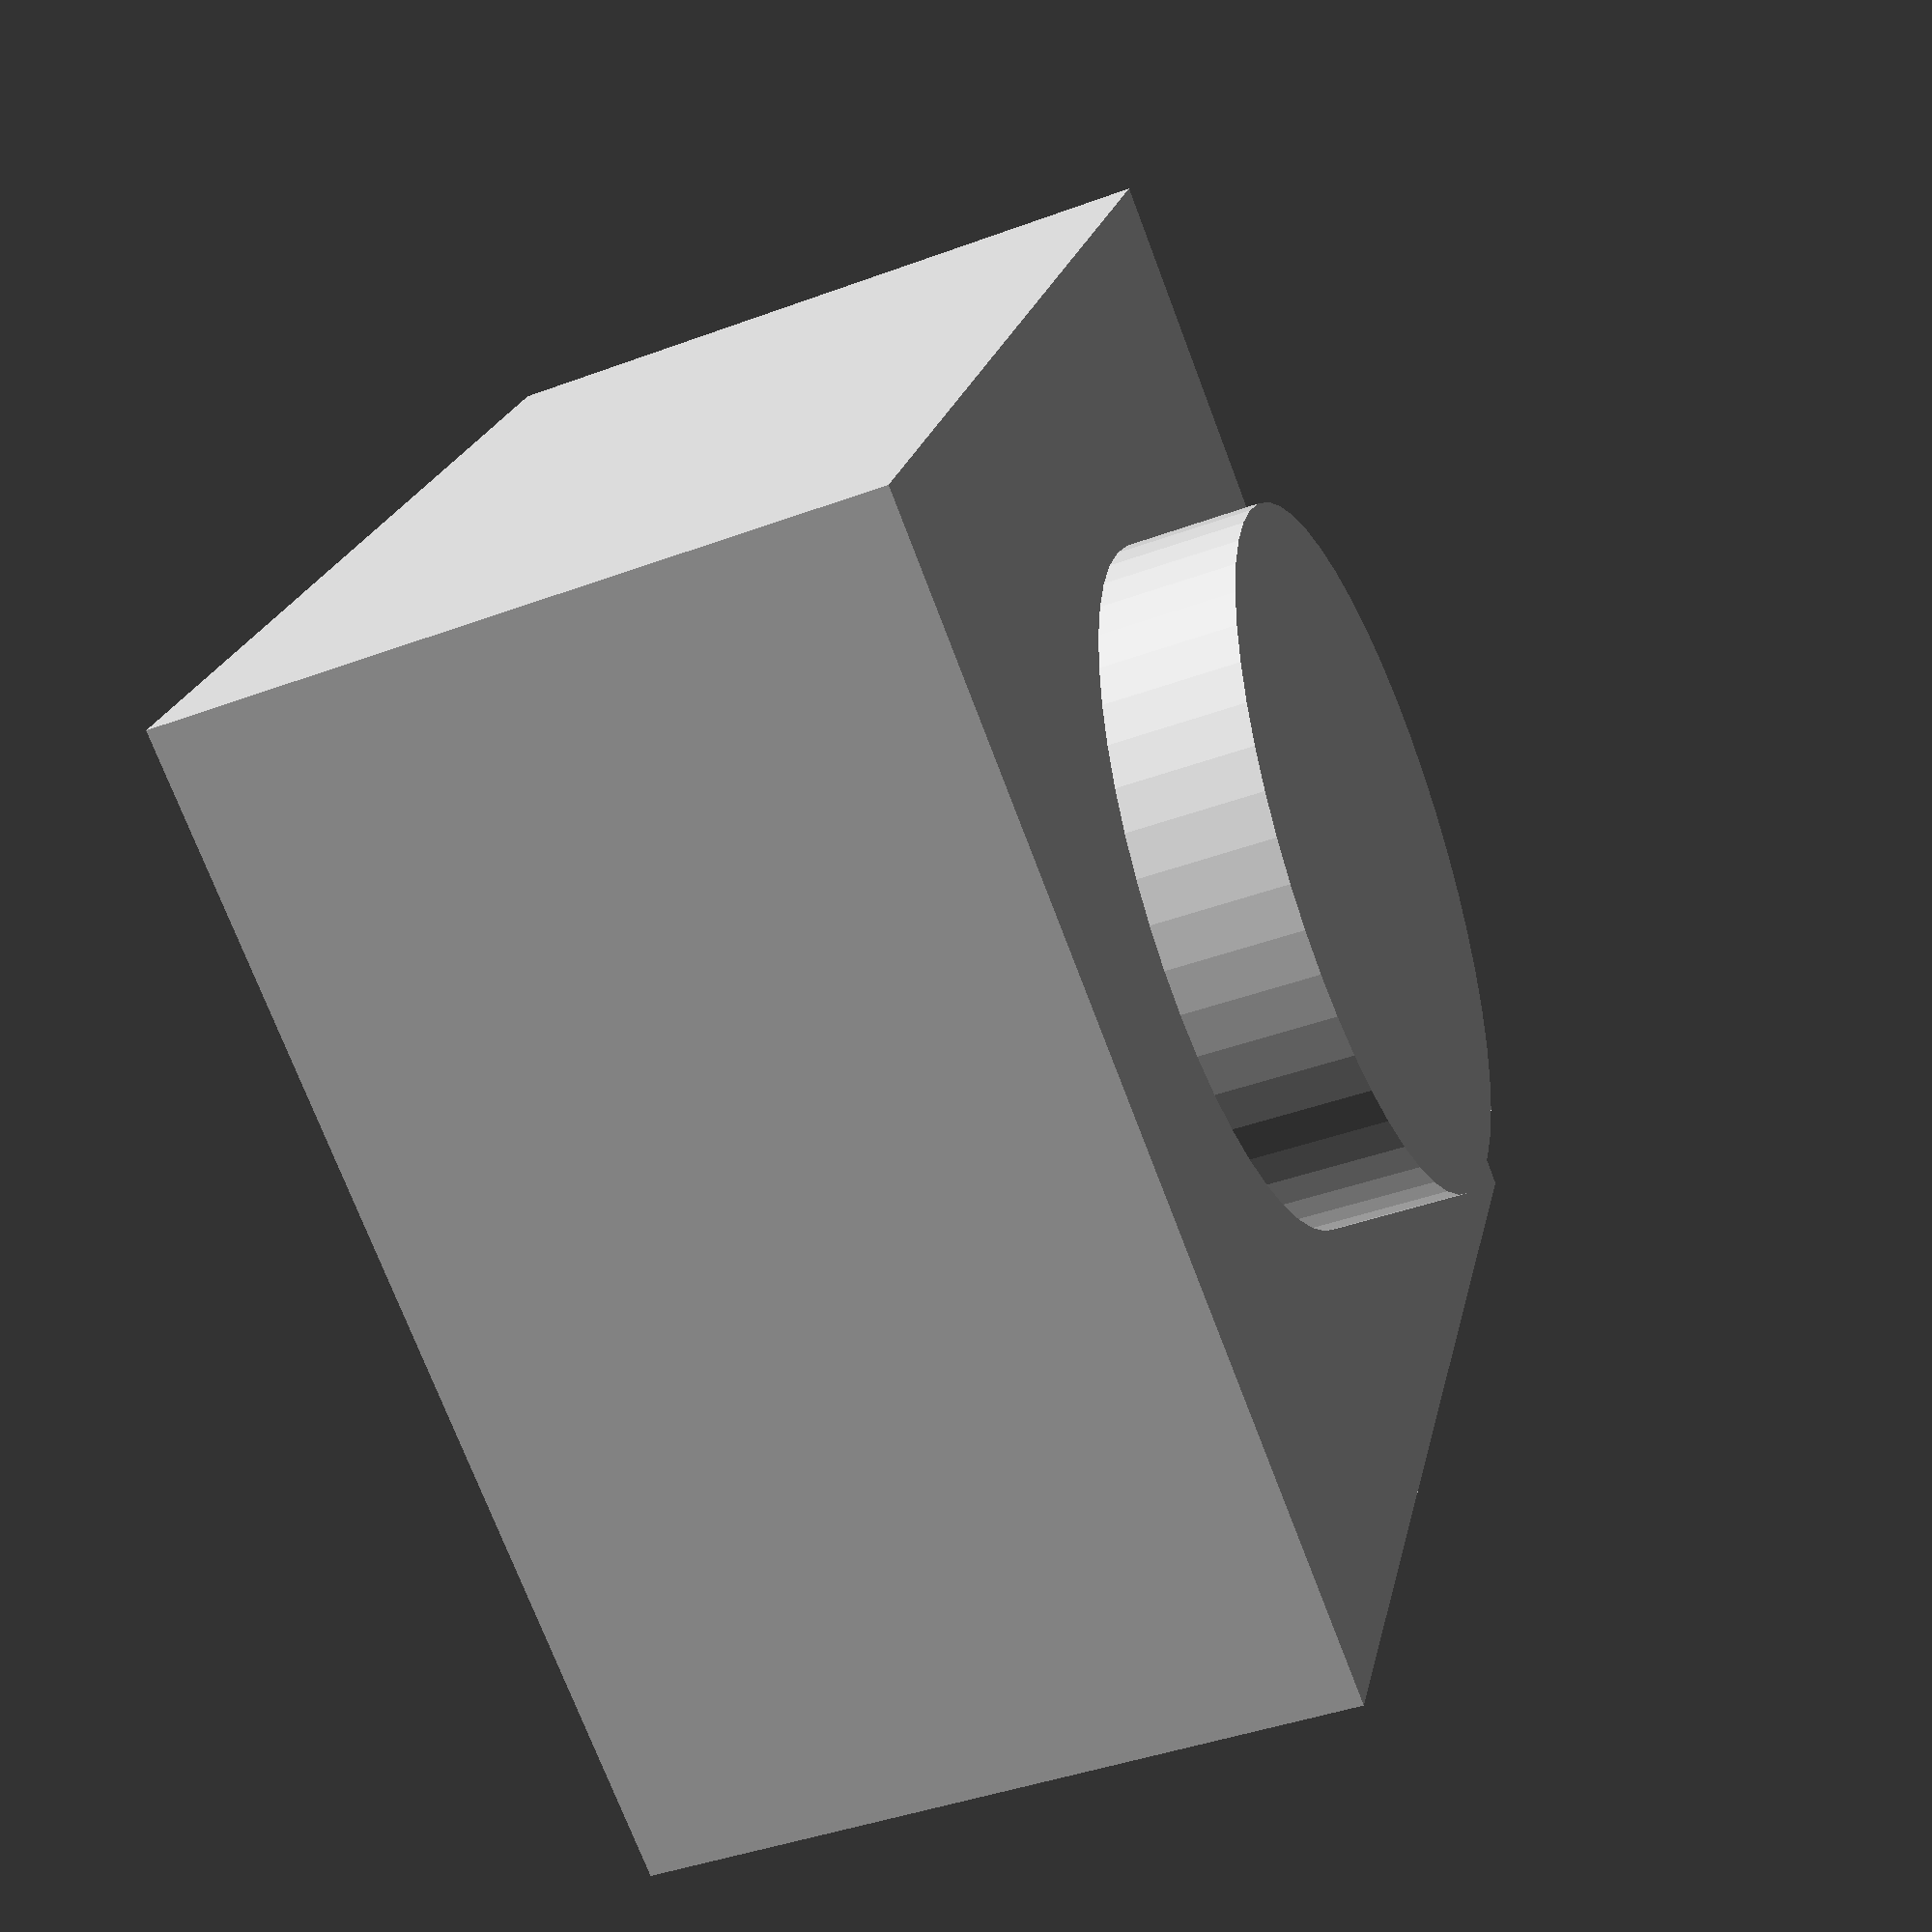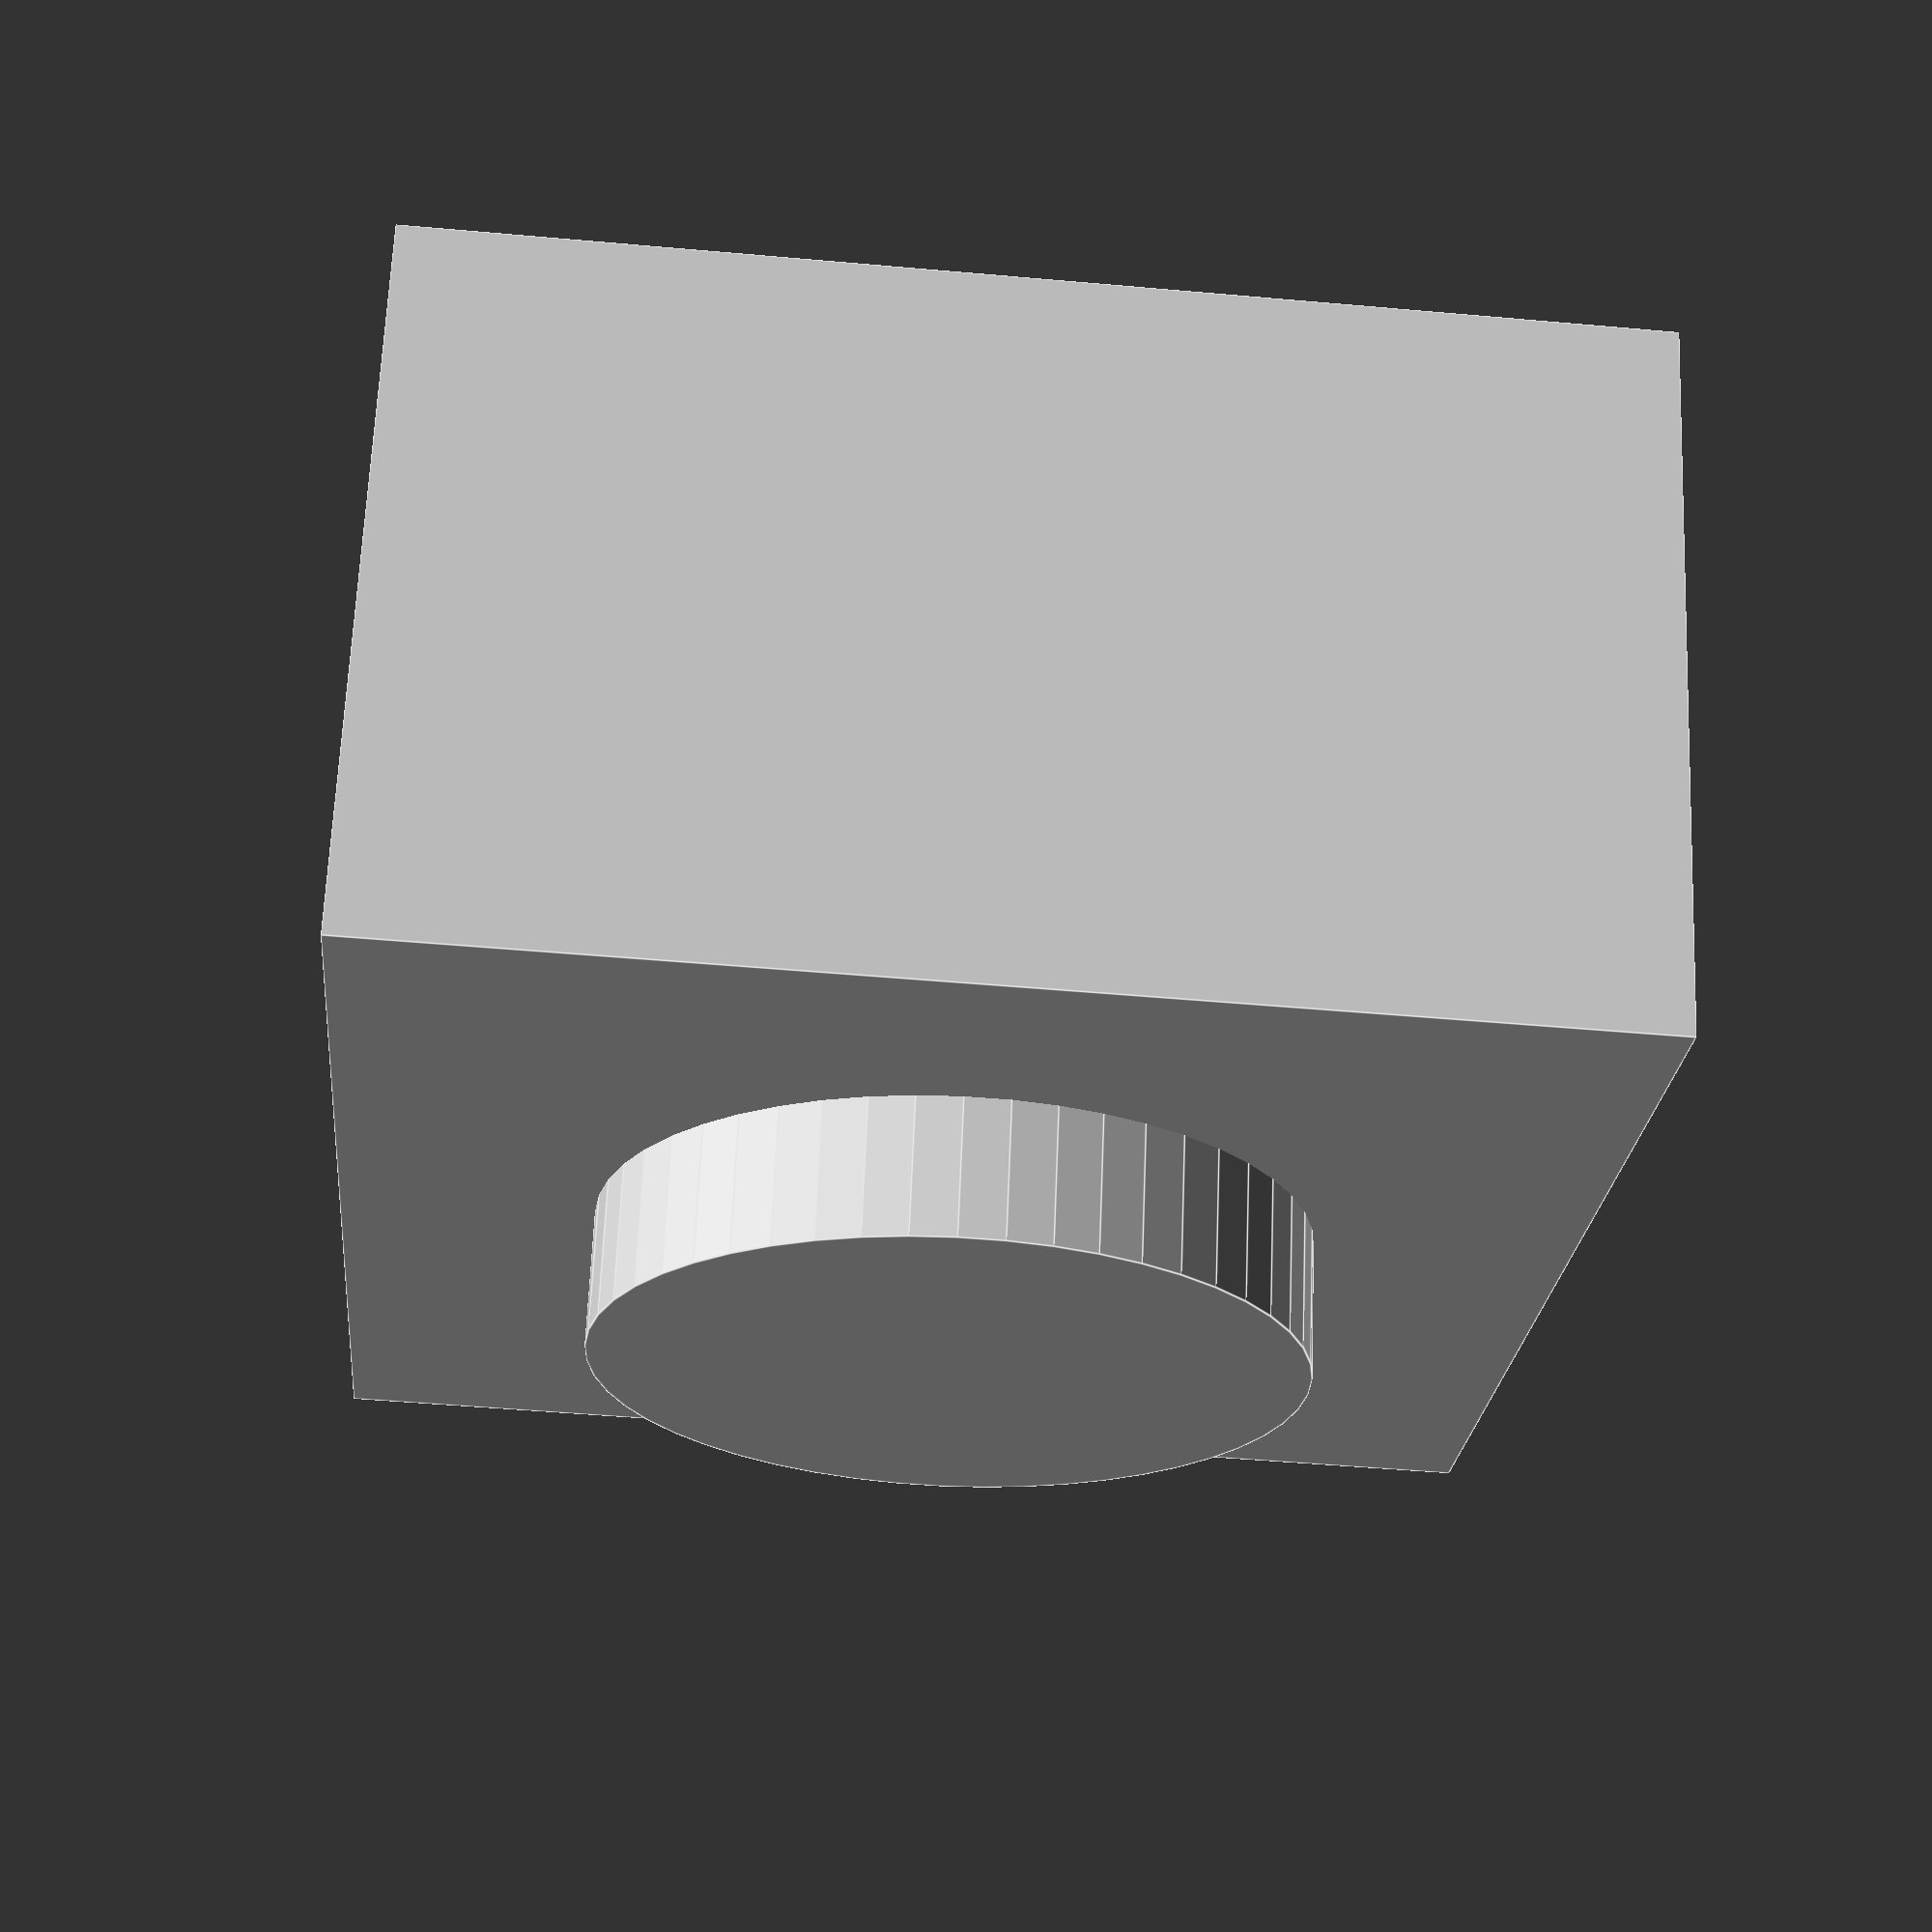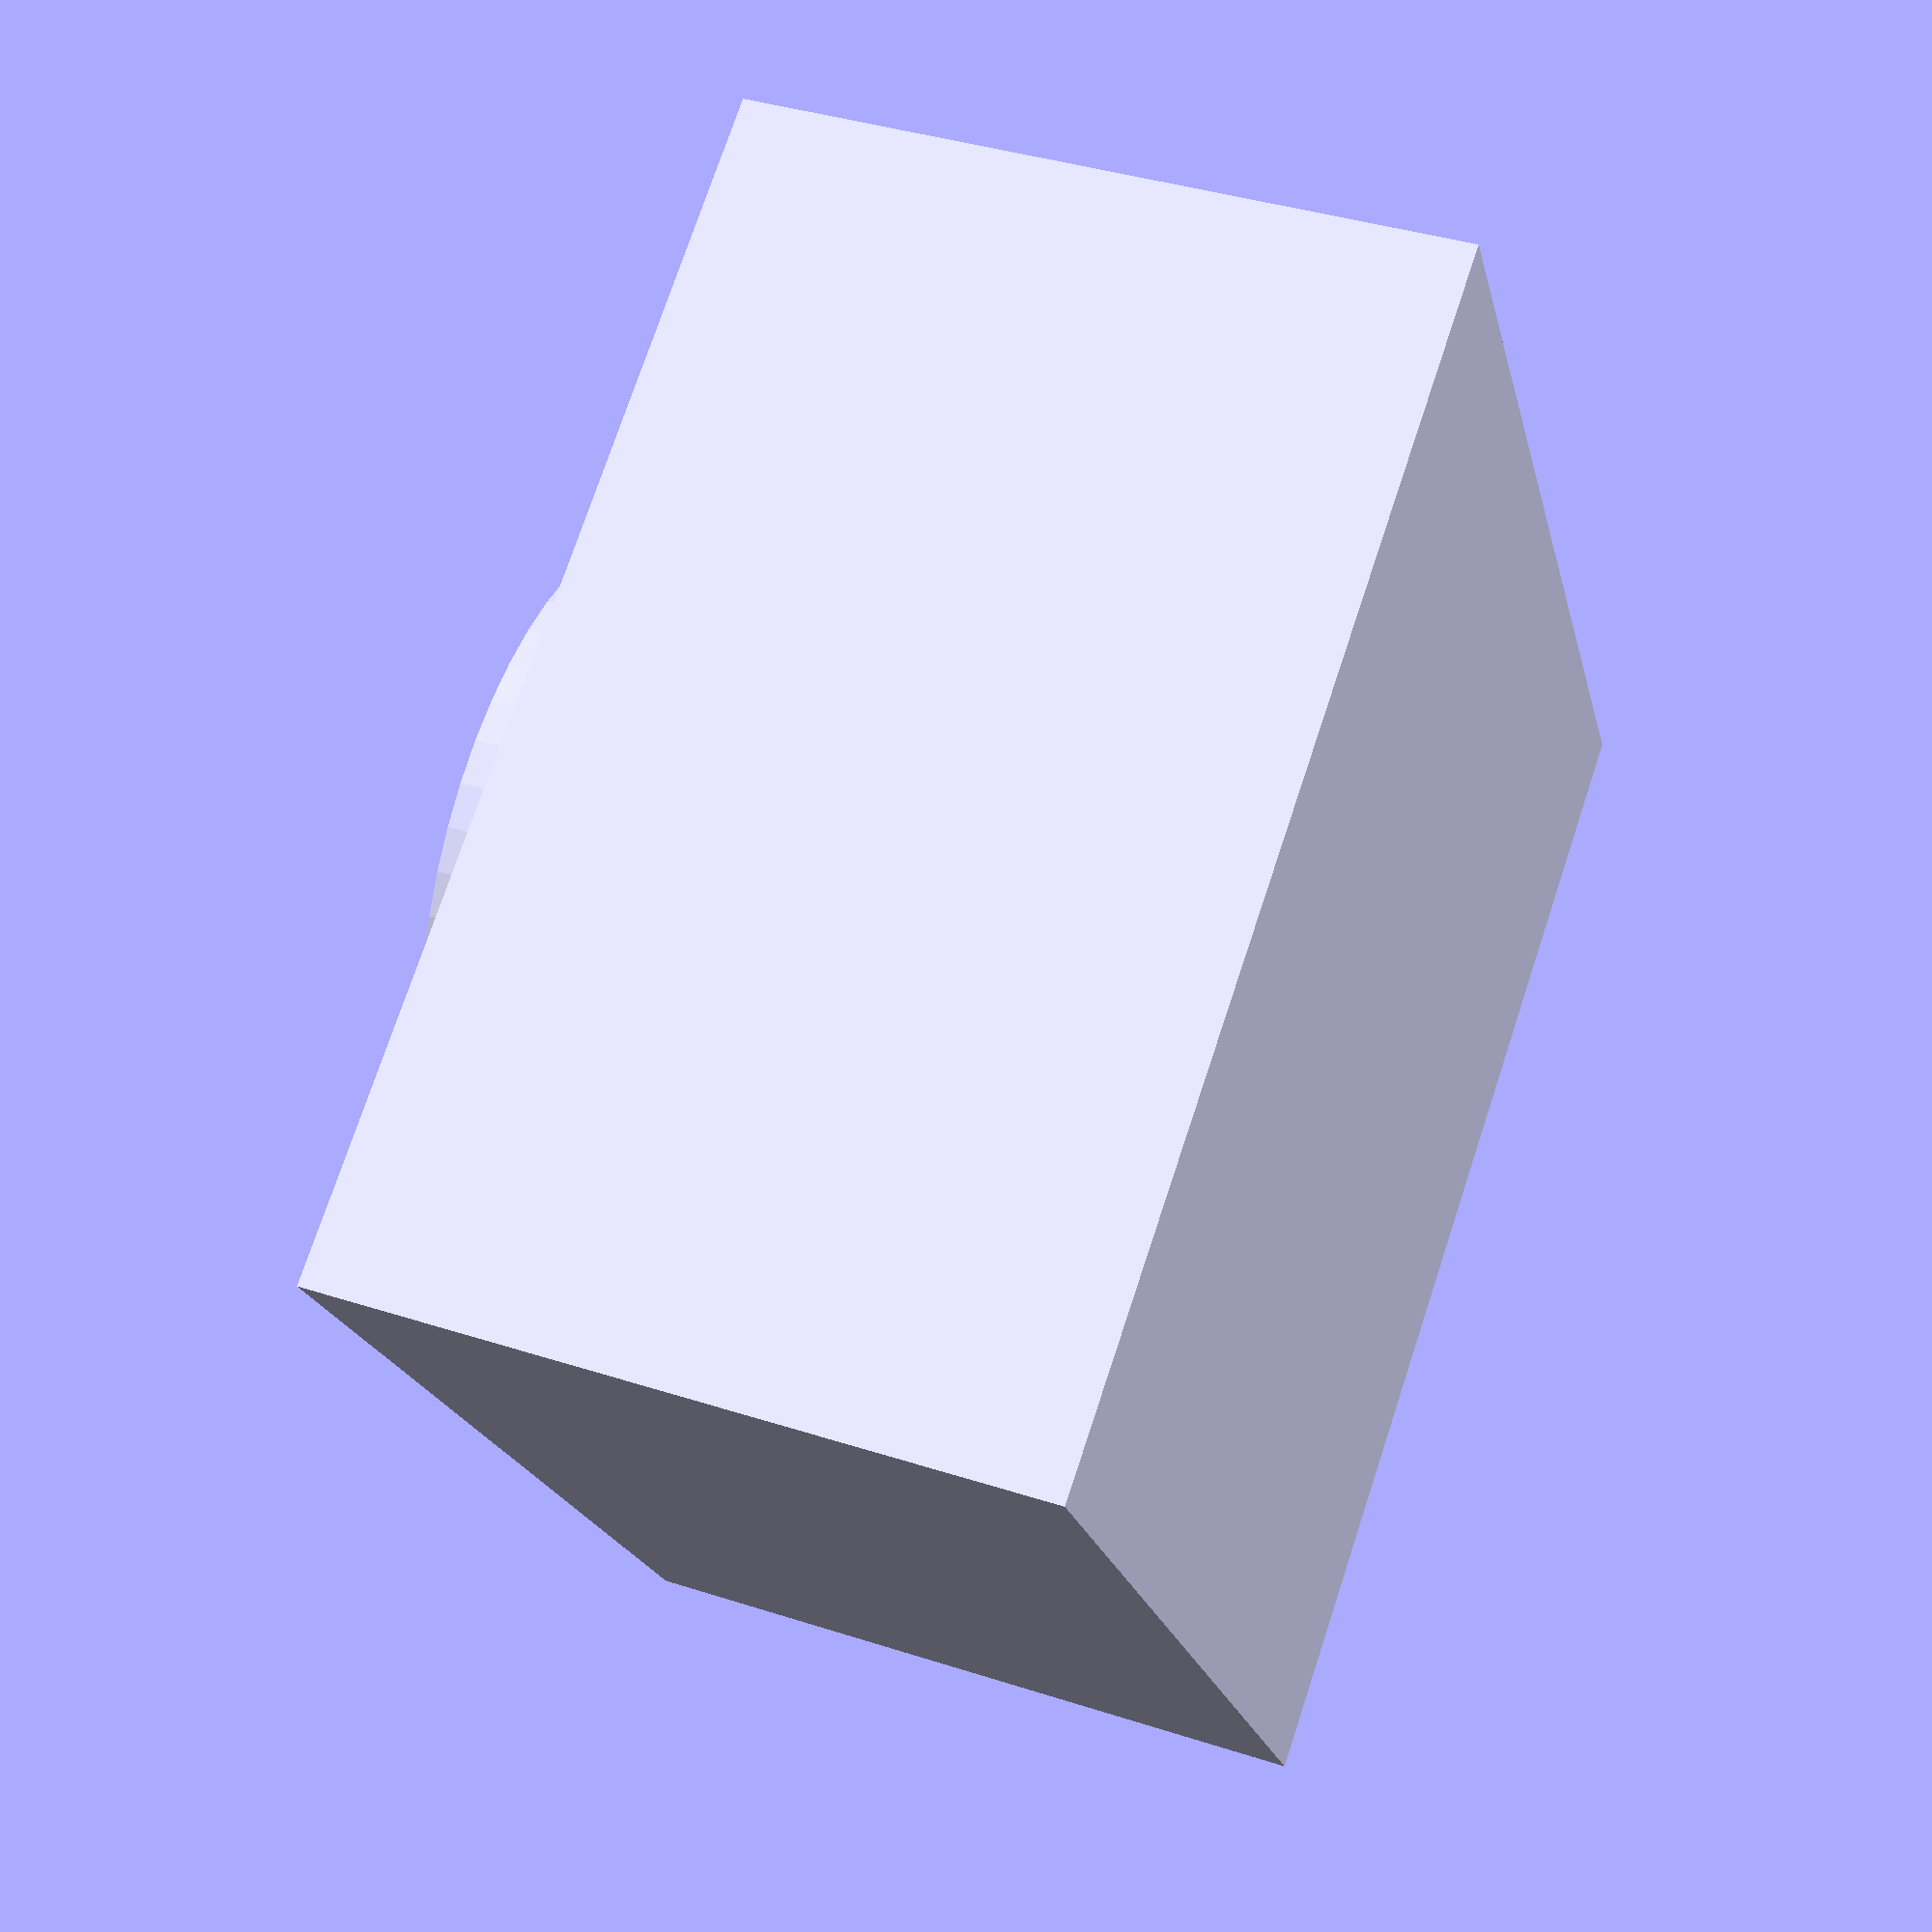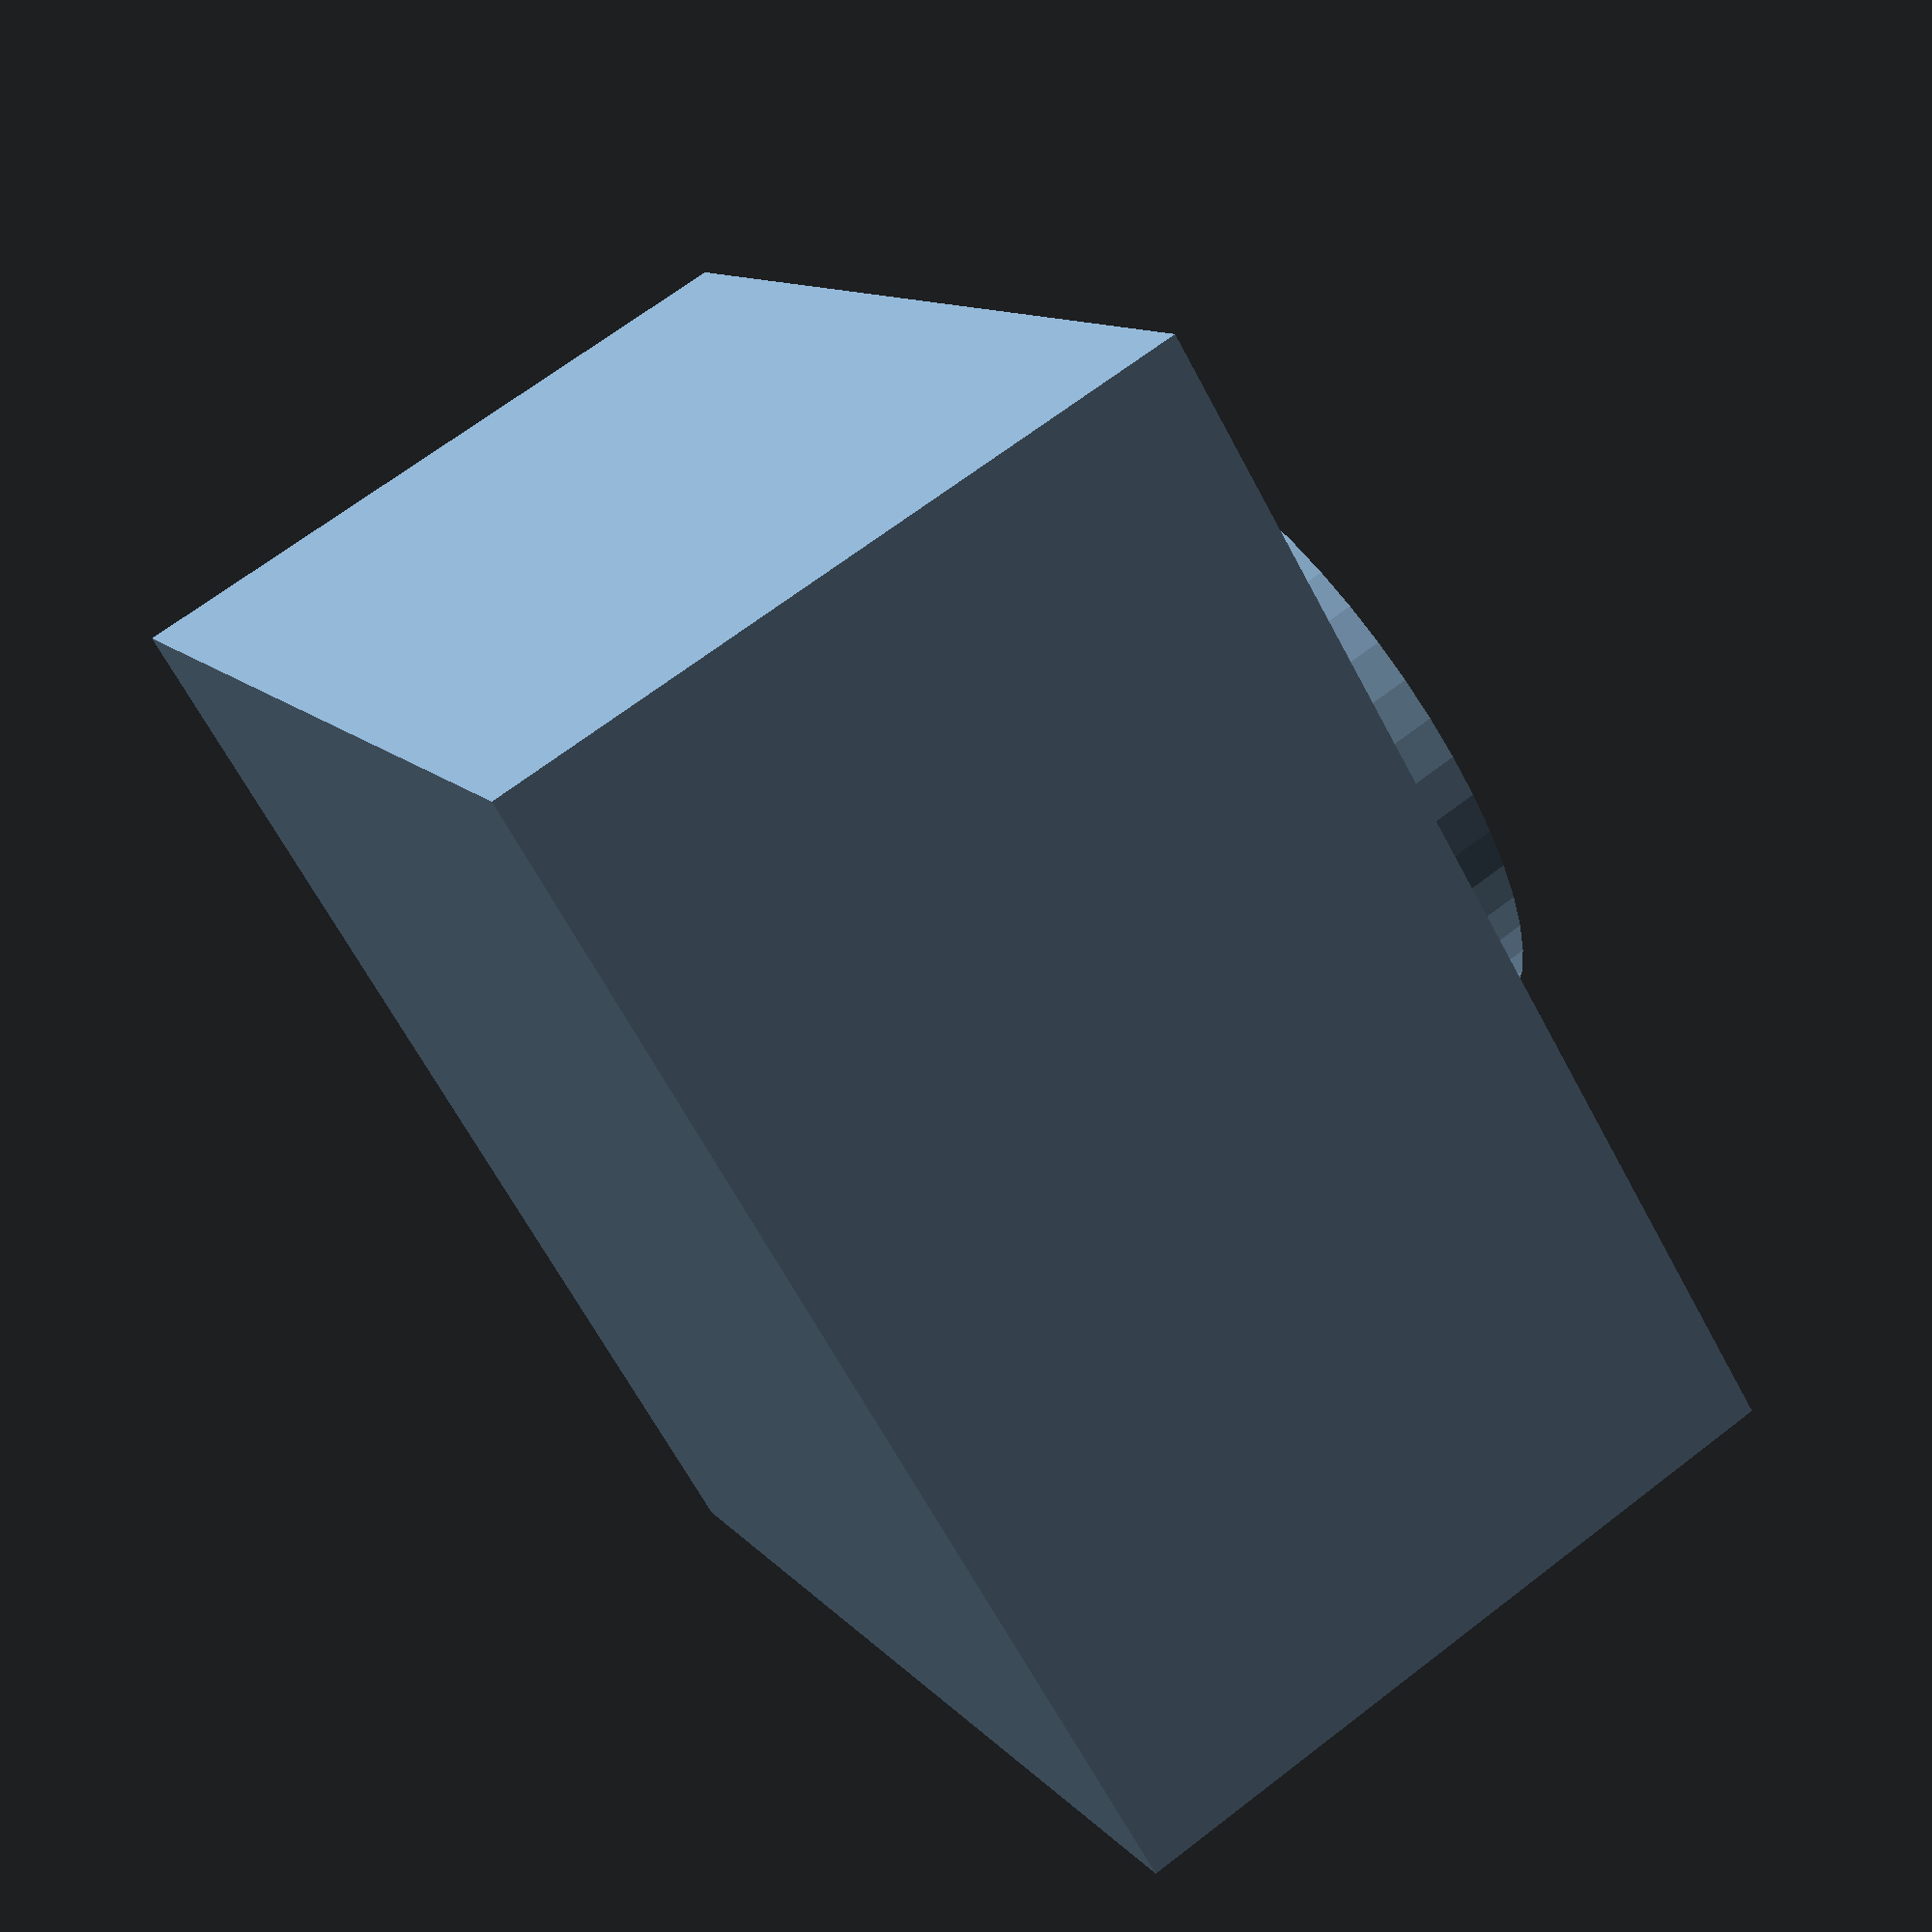
<openscad>
module button(){
    translate([-2.995, -2.995, 0]){
    cube([5.99, 5.99, 3.61]);
    }
    translate([0, 0, 3.3]){
       cylinder(2, 1.755, 1.755, true);
    }
}

$fn=50;

button();
</openscad>
<views>
elev=41.7 azim=119.3 roll=294.0 proj=p view=wireframe
elev=114.7 azim=5.2 roll=177.7 proj=p view=edges
elev=141.9 azim=304.1 roll=67.7 proj=p view=solid
elev=112.1 azim=320.7 roll=307.6 proj=p view=solid
</views>
